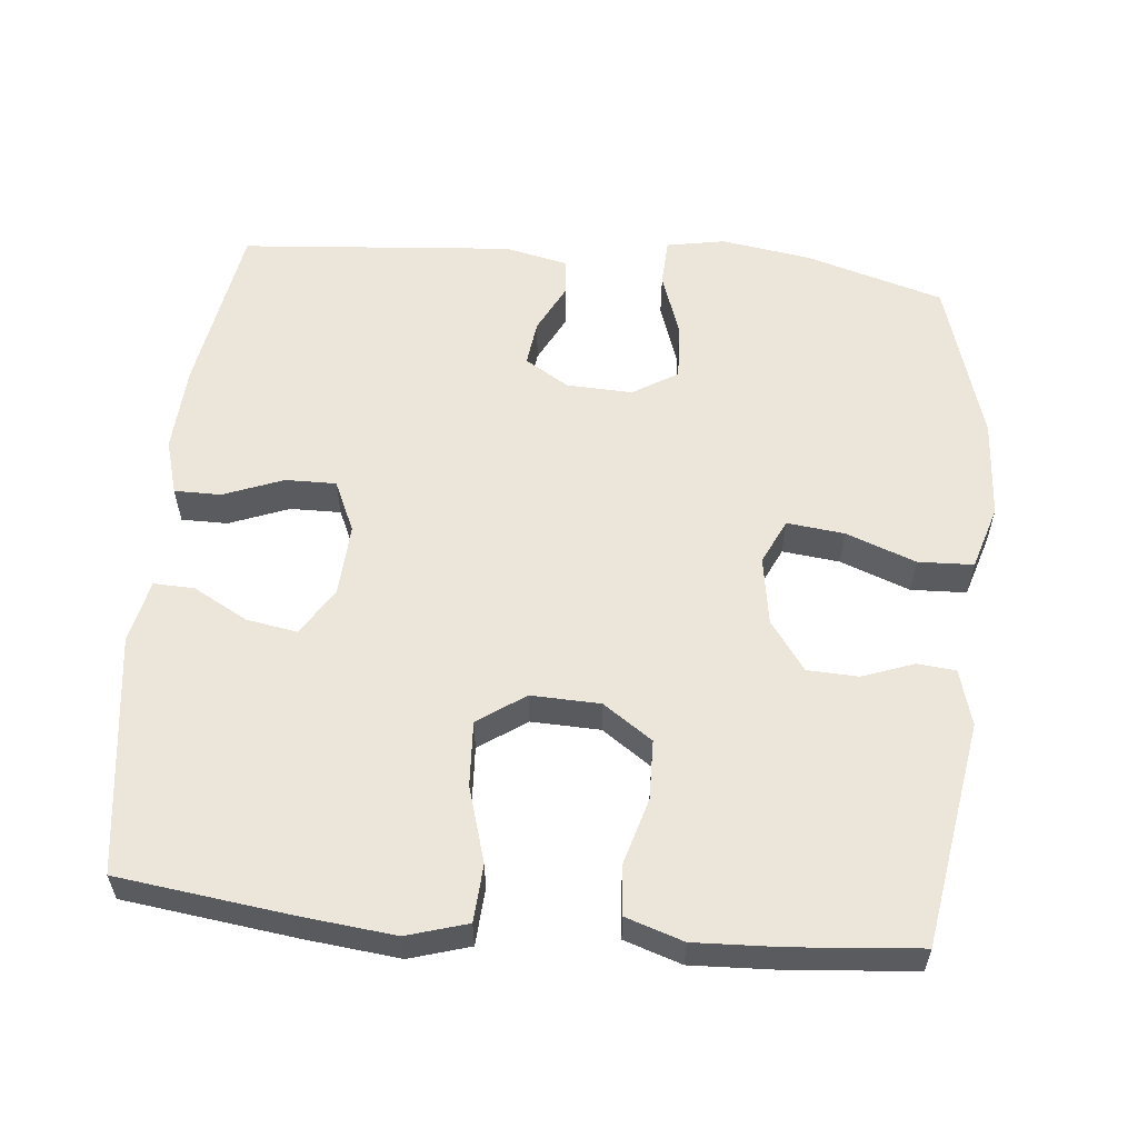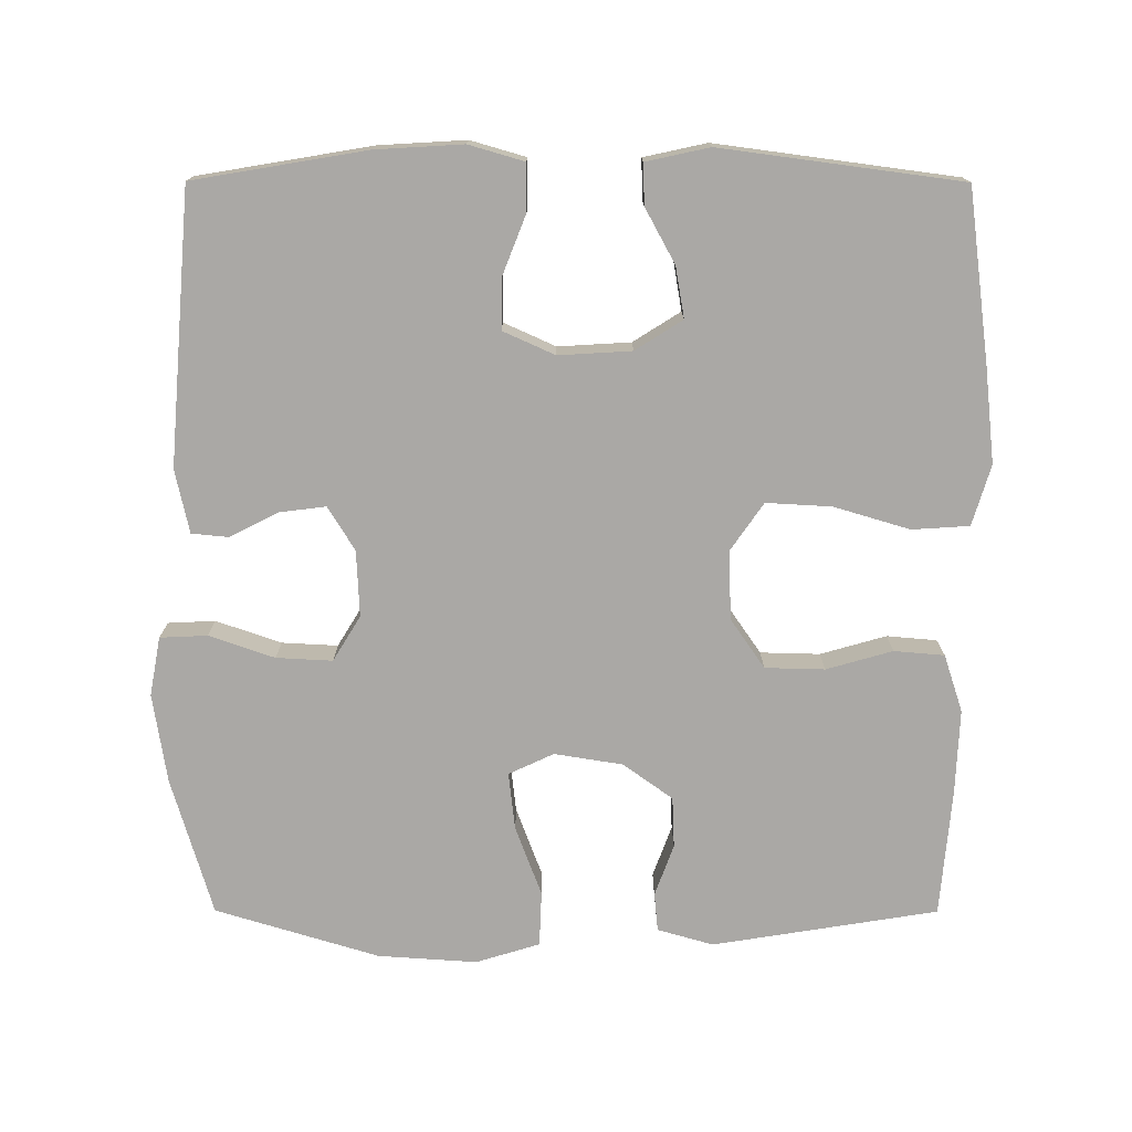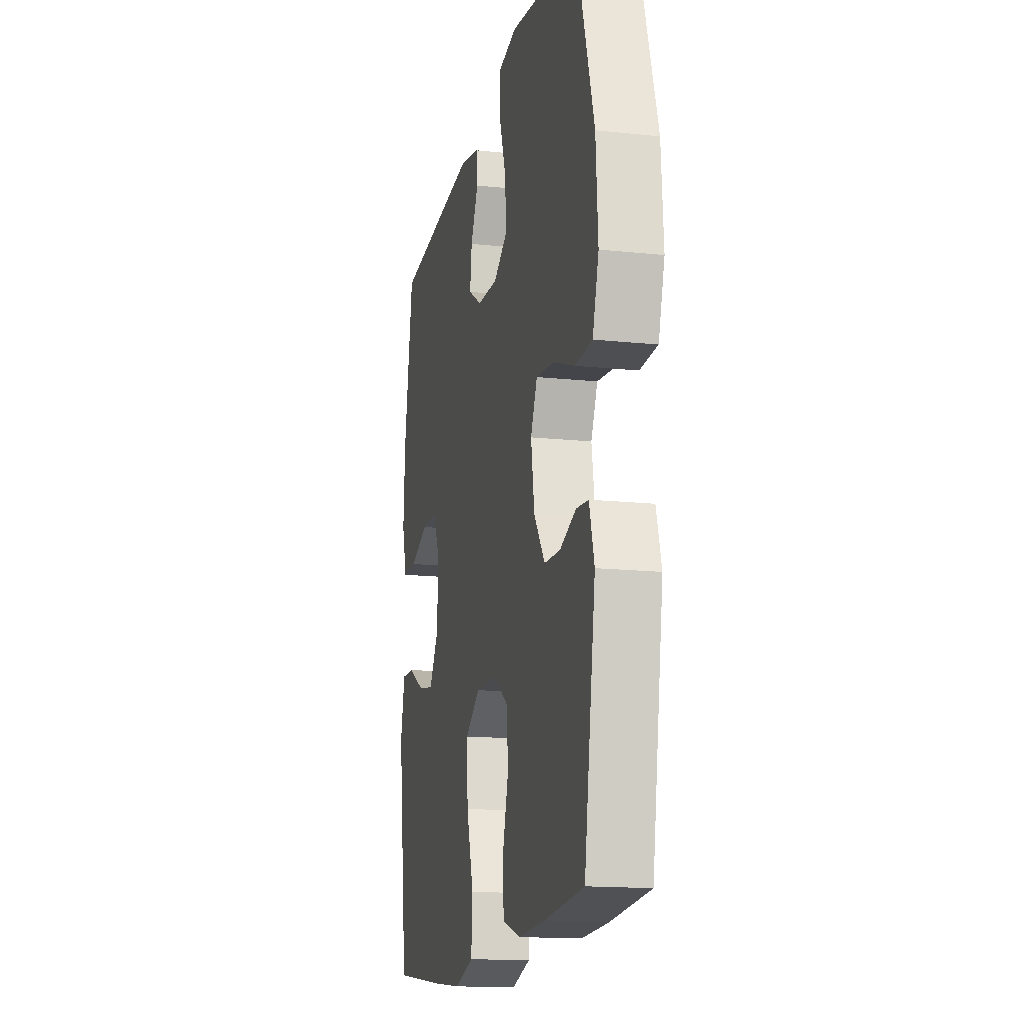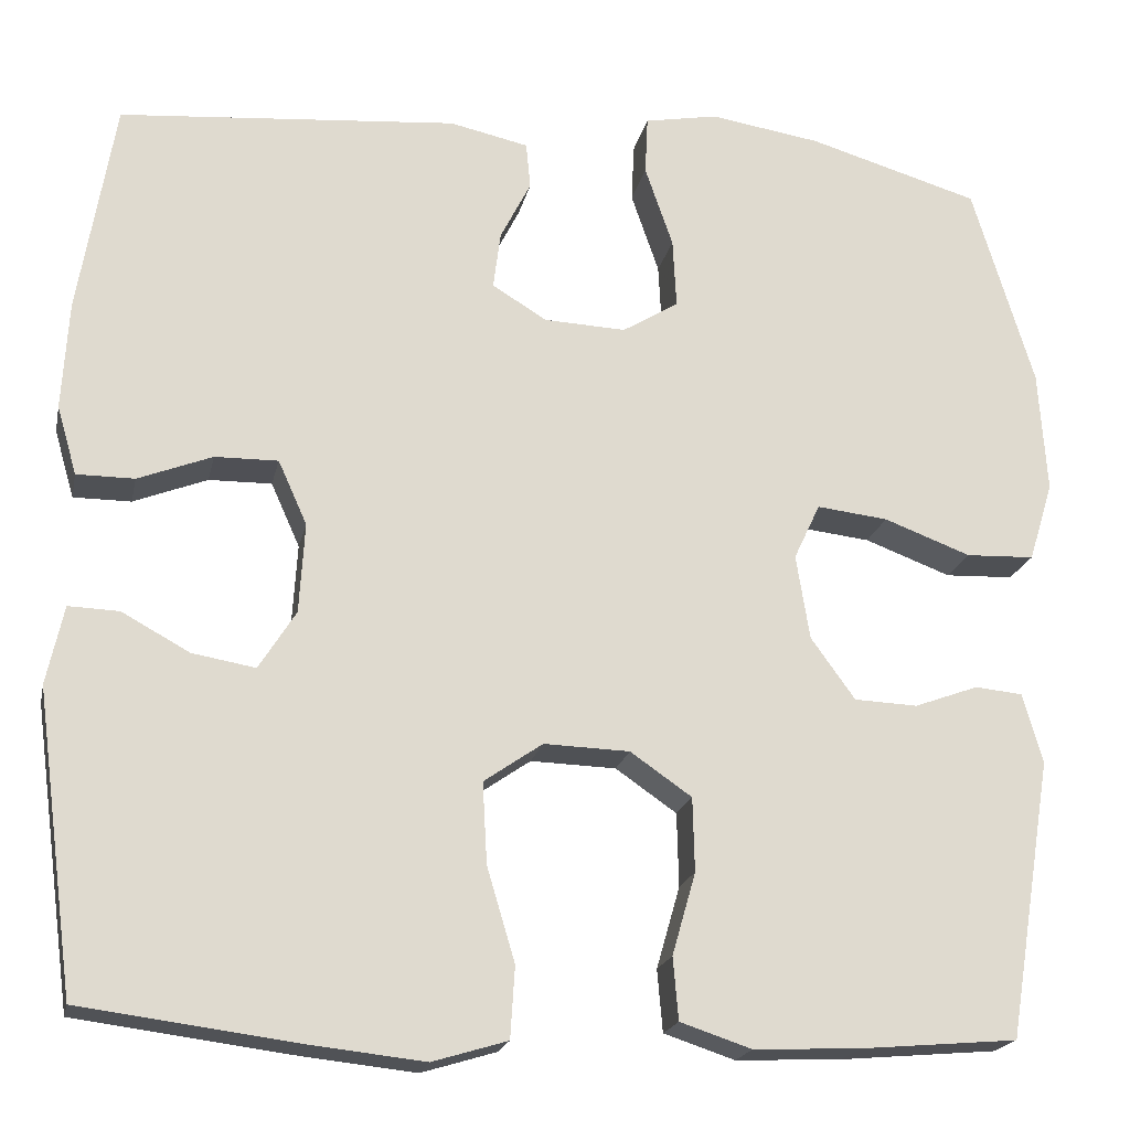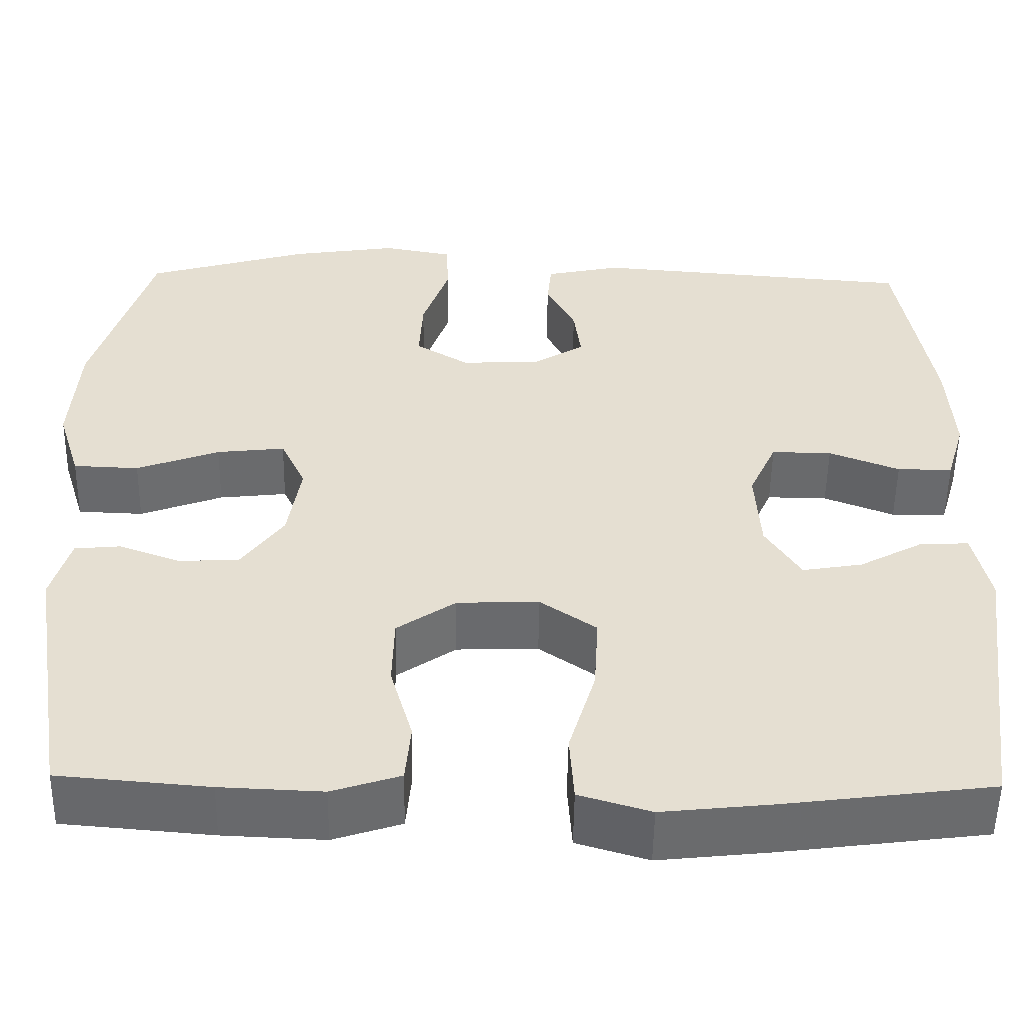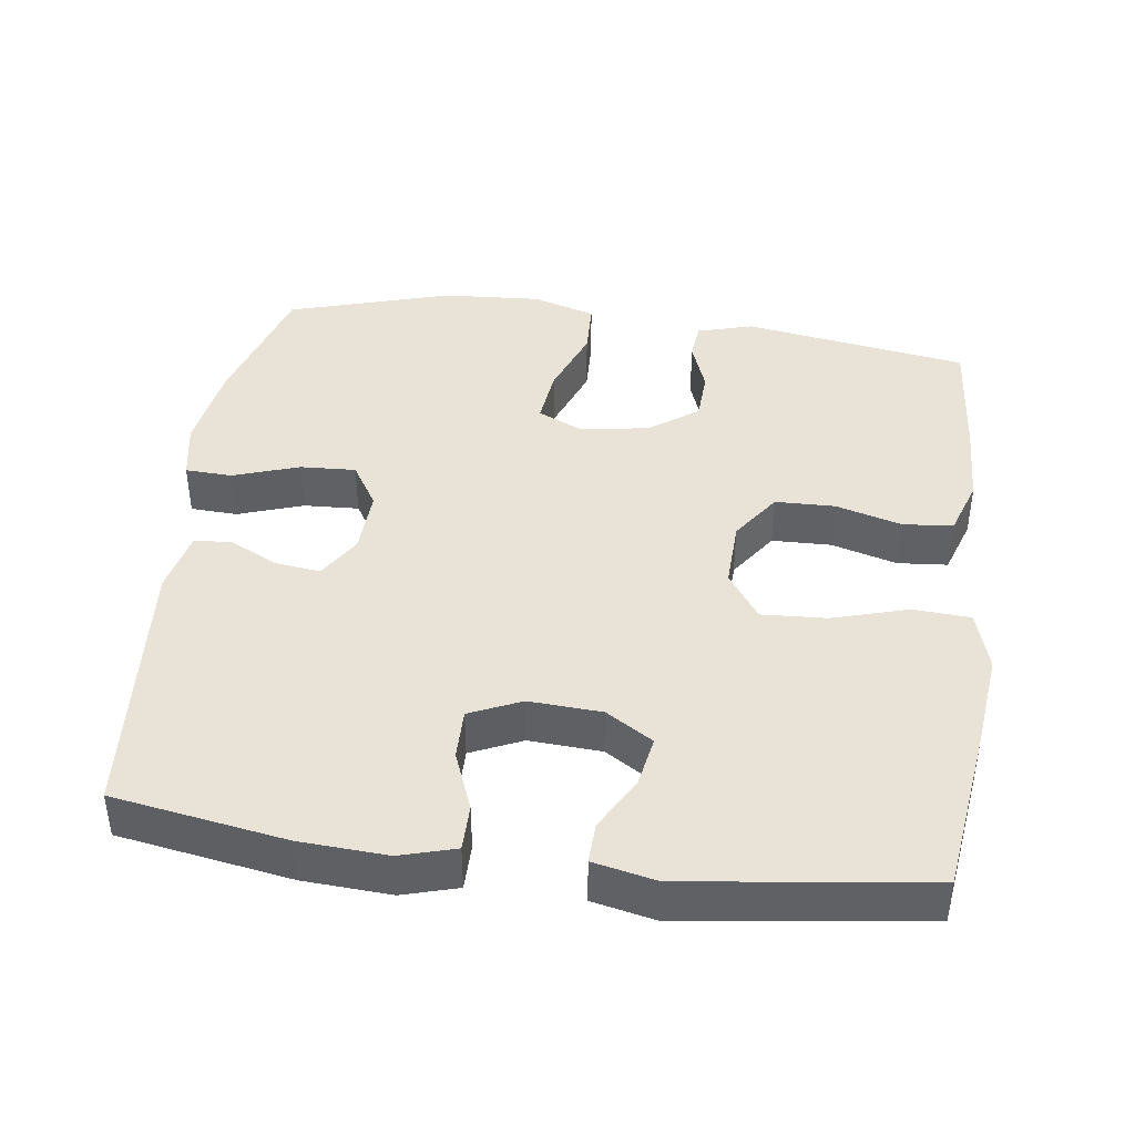
<metadata>
{"format":"obj","ext":"obj","renderer":"f3d","projection":"perspective","resolution":1024,"background":"white","views":[{"elev":57.6,"azim":-174.5,"up":"+Y"},{"elev":-75.1,"azim":89.9,"up":"+Y"},{"elev":-15.5,"azim":-102.6,"up":"+Z"},{"elev":-19.6,"azim":168.2,"up":"+Z"},{"elev":-53.0,"azim":-0.9,"up":"+Z"},{"elev":41.7,"azim":97.7,"up":"+Y"}]}
</metadata>
<code>
v 0.5 0.07 0.5
v 0.54 0.07 0.262
v 0.547 0.07 0.142
v 0.525 0.07 0.066
v 0.461 0.07 0.066
v 0.379 0.07 0.098
v 0.309 0.07 0.099
v 0.277 0.07 0.028
v 0.283 0.07 -0.072
v 0.324 0.07 -0.137
v 0.394 0.07 -0.125
v 0.469 0.07 -0.084
v 0.525 0.07 -0.082
v 0.544 0.07 -0.169
v 0.5 0.07 -0.5
v 0.262 0.07 -0.531
v 0.133 0.07 -0.545
v 0.05 0.07 -0.52
v 0.045 0.07 -0.441
v 0.076 0.07 -0.337
v 0.081 0.07 -0.247
v 0.016 0.07 -0.202
v -0.079 0.07 -0.205
v -0.147 0.07 -0.252
v -0.149 0.07 -0.334
v -0.123 0.07 -0.425
v -0.129 0.07 -0.494
v -0.208 0.07 -0.52
v -0.326 0.07 -0.515
v -0.5 0.07 -0.5
v -0.55 0.07 -0.19
v -0.528 0.07 -0.113
v -0.475 0.07 -0.108
v -0.404 0.07 -0.134
v -0.334 0.07 -0.131
v -0.285 0.07 -0.063
v -0.27 0.07 0.031
v -0.299 0.07 0.093
v -0.378 0.07 0.084
v -0.474 0.07 0.048
v -0.55 0.07 0.051
v -0.577 0.07 0.139
v -0.568 0.07 0.275
v -0.5 0.07 0.5
v -0.31 0.07 0.556
v -0.187 0.07 0.575
v -0.106 0.07 0.56
v -0.103 0.07 0.495
v -0.134 0.07 0.405
v -0.138 0.07 0.328
v -0.076 0.07 0.29
v 0.015 0.07 0.294
v 0.075 0.07 0.331
v 0.067 0.07 0.394
v 0.033 0.07 0.461
v 0.038 0.07 0.512
v 0.125 0.07 0.531
v 0.5 0 0.5
v 0.54 0 0.262
v 0.547 0 0.142
v 0.525 0 0.066
v 0.461 0 0.066
v 0.379 0 0.098
v 0.309 0 0.099
v 0.277 0 0.028
v 0.283 0 -0.072
v 0.324 0 -0.137
v 0.394 0 -0.125
v 0.469 0 -0.084
v 0.525 0 -0.082
v 0.544 0 -0.169
v 0.5 0 -0.5
v 0.262 0 -0.531
v 0.133 0 -0.545
v 0.05 0 -0.52
v 0.045 0 -0.441
v 0.076 0 -0.337
v 0.081 0 -0.247
v 0.016 0 -0.202
v -0.079 0 -0.205
v -0.147 0 -0.252
v -0.149 0 -0.334
v -0.123 0 -0.425
v -0.129 0 -0.494
v -0.208 0 -0.52
v -0.326 0 -0.515
v -0.5 0 -0.5
v -0.55 0 -0.19
v -0.528 0 -0.113
v -0.475 0 -0.108
v -0.404 0 -0.134
v -0.334 0 -0.131
v -0.285 0 -0.063
v -0.27 0 0.031
v -0.299 0 0.093
v -0.378 0 0.084
v -0.474 0 0.048
v -0.55 0 0.051
v -0.577 0 0.139
v -0.568 0 0.275
v -0.5 0 0.5
v -0.31 0 0.556
v -0.187 0 0.575
v -0.106 0 0.56
v -0.103 0 0.495
v -0.134 0 0.405
v -0.138 0 0.328
v -0.076 0 0.29
v 0.015 0 0.294
v 0.075 0 0.331
v 0.067 0 0.394
v 0.033 0 0.461
v 0.038 0 0.512
v 0.125 0 0.531
f 4 5 6
f 3 4 6
f 2 3 6
f 1 2 6
f 57 1 6
f 56 57 6
f 55 56 6
f 54 55 6
f 53 54 6 7
f 52 53 7 8
f 51 52 8 9
f 50 51 9 10
f 47 48 49
f 46 47 49
f 45 46 49
f 44 45 49
f 43 44 49
f 42 43 49
f 41 42 49
f 40 41 49
f 39 40 49
f 38 39 49 50
f 37 38 50 10
f 32 33 34
f 31 32 34
f 30 31 34
f 29 30 34
f 28 29 34
f 27 28 34
f 26 27 34
f 25 26 34
f 24 25 34 35
f 23 24 35 36
f 18 19 20
f 17 18 20
f 16 17 20
f 15 16 20
f 14 15 20
f 13 14 20
f 12 13 20
f 11 12 20
f 10 11 20 21
f 36 37 10
f 23 36 10
f 22 23 10
f 10 21 22
f 63 62 61
f 63 61 60
f 63 60 59
f 63 59 58
f 63 58 114
f 63 114 113
f 63 113 112
f 63 112 111
f 64 63 111 110
f 65 64 110 109
f 66 65 109 108
f 67 66 108 107
f 106 105 104
f 106 104 103
f 106 103 102
f 106 102 101
f 106 101 100
f 106 100 99
f 106 99 98
f 106 98 97
f 106 97 96
f 107 106 96 95
f 67 107 95 94
f 91 90 89
f 91 89 88
f 91 88 87
f 91 87 86
f 91 86 85
f 91 85 84
f 91 84 83
f 91 83 82
f 92 91 82 81
f 93 92 81 80
f 77 76 75
f 77 75 74
f 77 74 73
f 77 73 72
f 77 72 71
f 77 71 70
f 77 70 69
f 77 69 68
f 78 77 68 67
f 67 94 93
f 67 93 80
f 67 80 79
f 79 78 67
f 1 58 59 2
f 2 59 60 3
f 3 60 61 4
f 4 61 62 5
f 5 62 63 6
f 6 63 64 7
f 7 64 65 8
f 8 65 66 9
f 9 66 67 10
f 10 67 68 11
f 11 68 69 12
f 12 69 70 13
f 13 70 71 14
f 14 71 72 15
f 15 72 73 16
f 16 73 74 17
f 17 74 75 18
f 18 75 76 19
f 19 76 77 20
f 20 77 78 21
f 21 78 79 22
f 22 79 80 23
f 23 80 81 24
f 24 81 82 25
f 25 82 83 26
f 26 83 84 27
f 27 84 85 28
f 28 85 86 29
f 29 86 87 30
f 30 87 88 31
f 31 88 89 32
f 32 89 90 33
f 33 90 91 34
f 34 91 92 35
f 35 92 93 36
f 36 93 94 37
f 37 94 95 38
f 38 95 96 39
f 39 96 97 40
f 40 97 98 41
f 41 98 99 42
f 42 99 100 43
f 43 100 101 44
f 44 101 102 45
f 45 102 103 46
f 46 103 104 47
f 47 104 105 48
f 48 105 106 49
f 49 106 107 50
f 50 107 108 51
f 51 108 109 52
f 52 109 110 53
f 53 110 111 54
f 54 111 112 55
f 55 112 113 56
f 56 113 114 57
f 57 114 58 1

</code>
